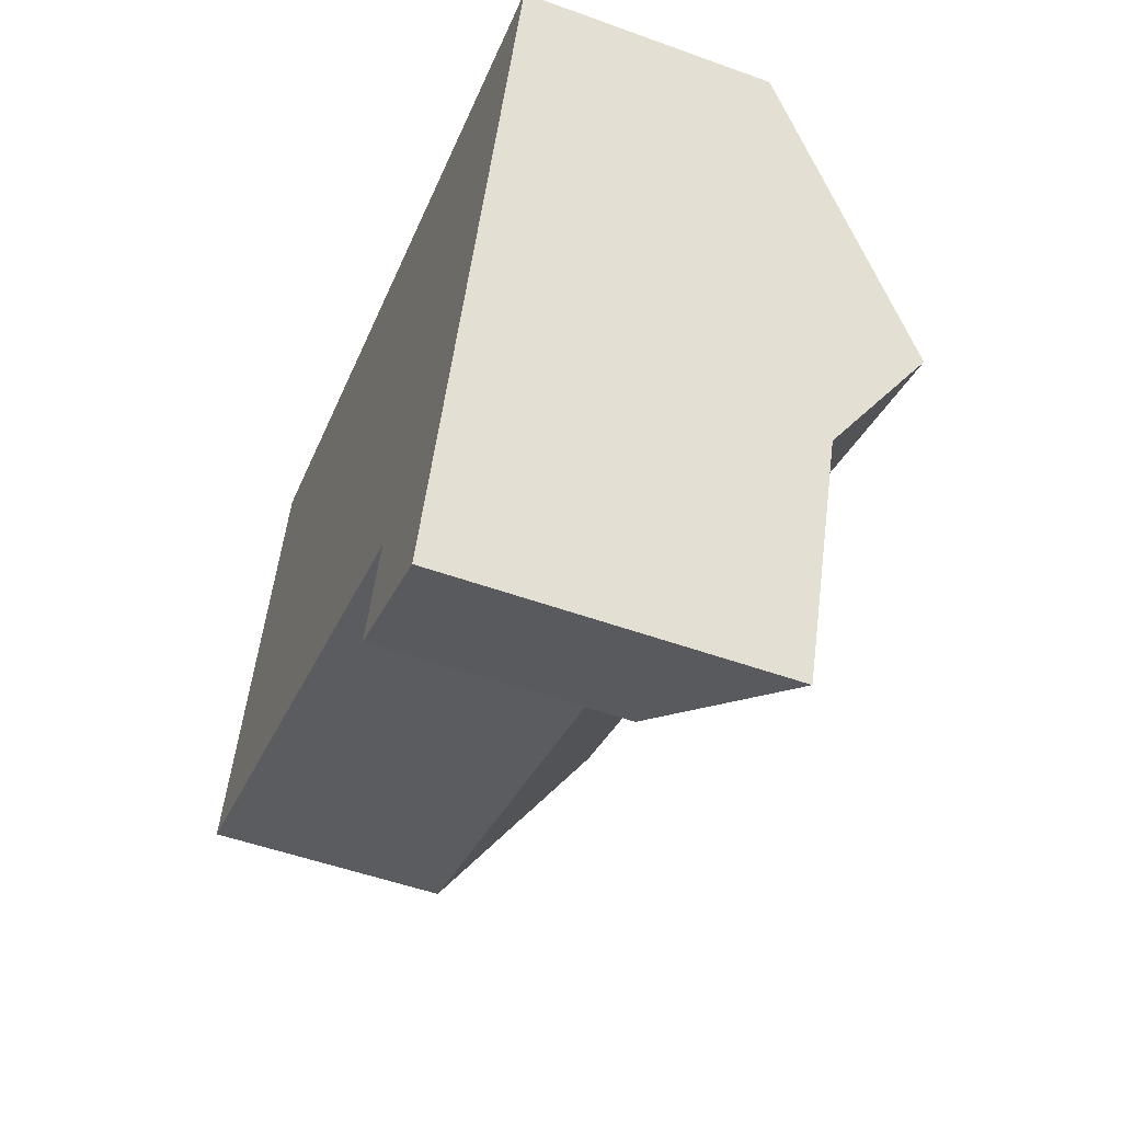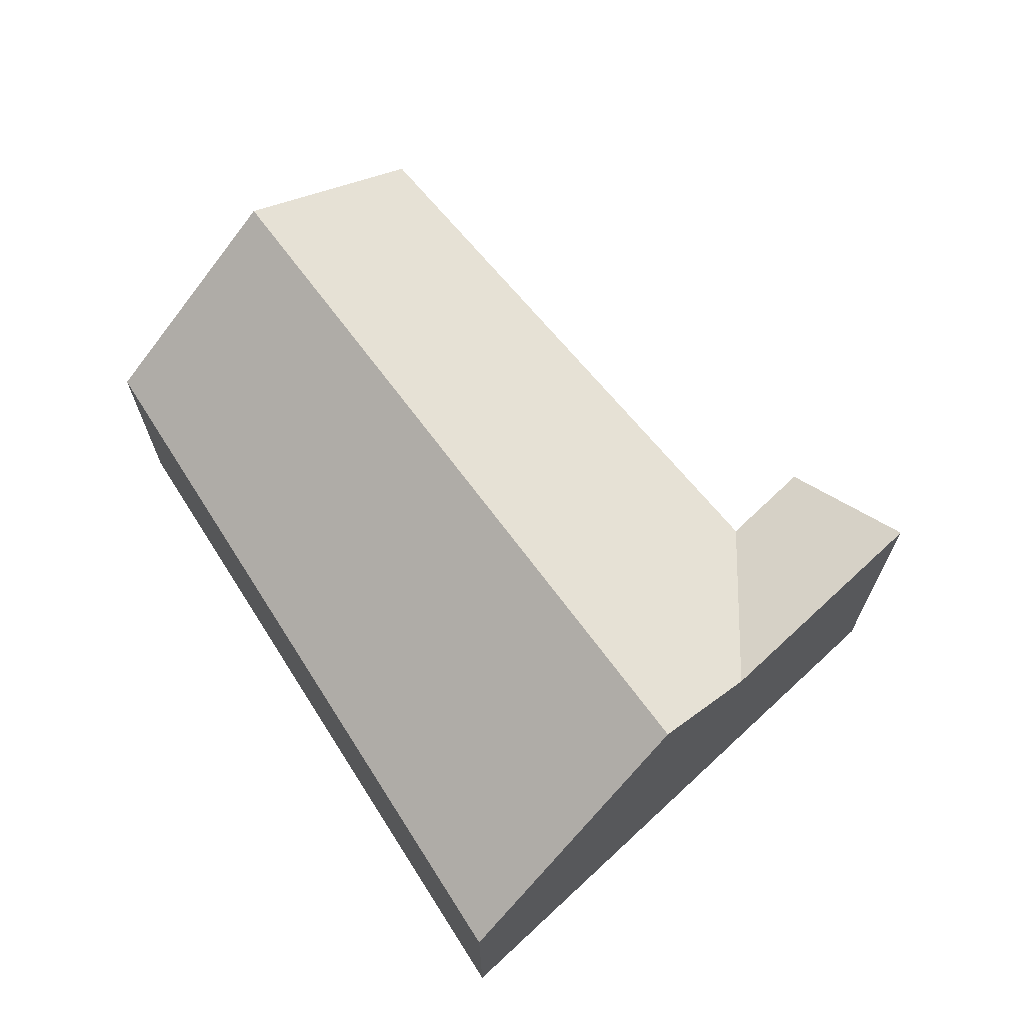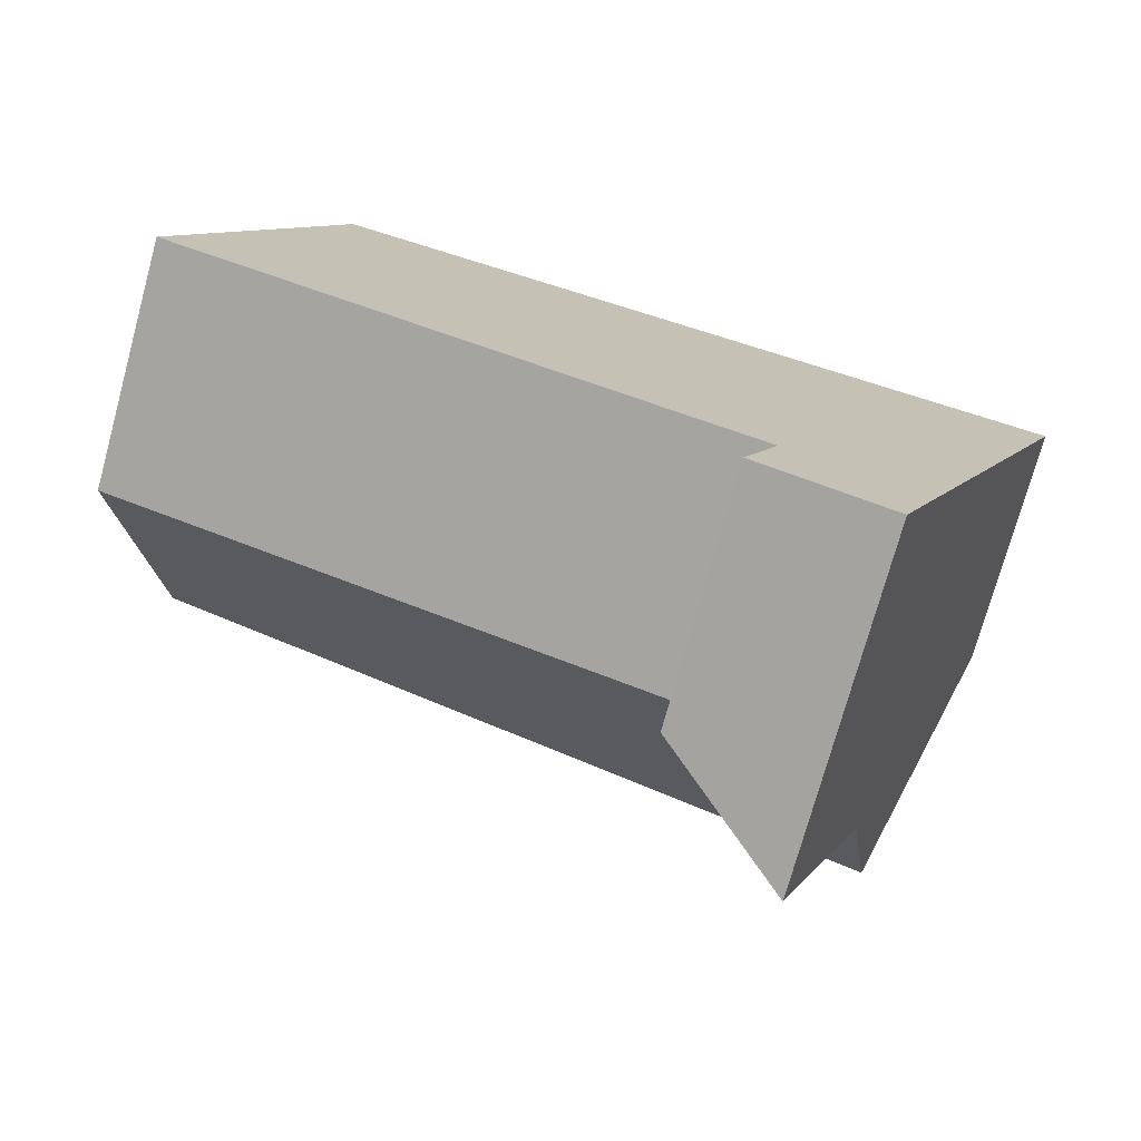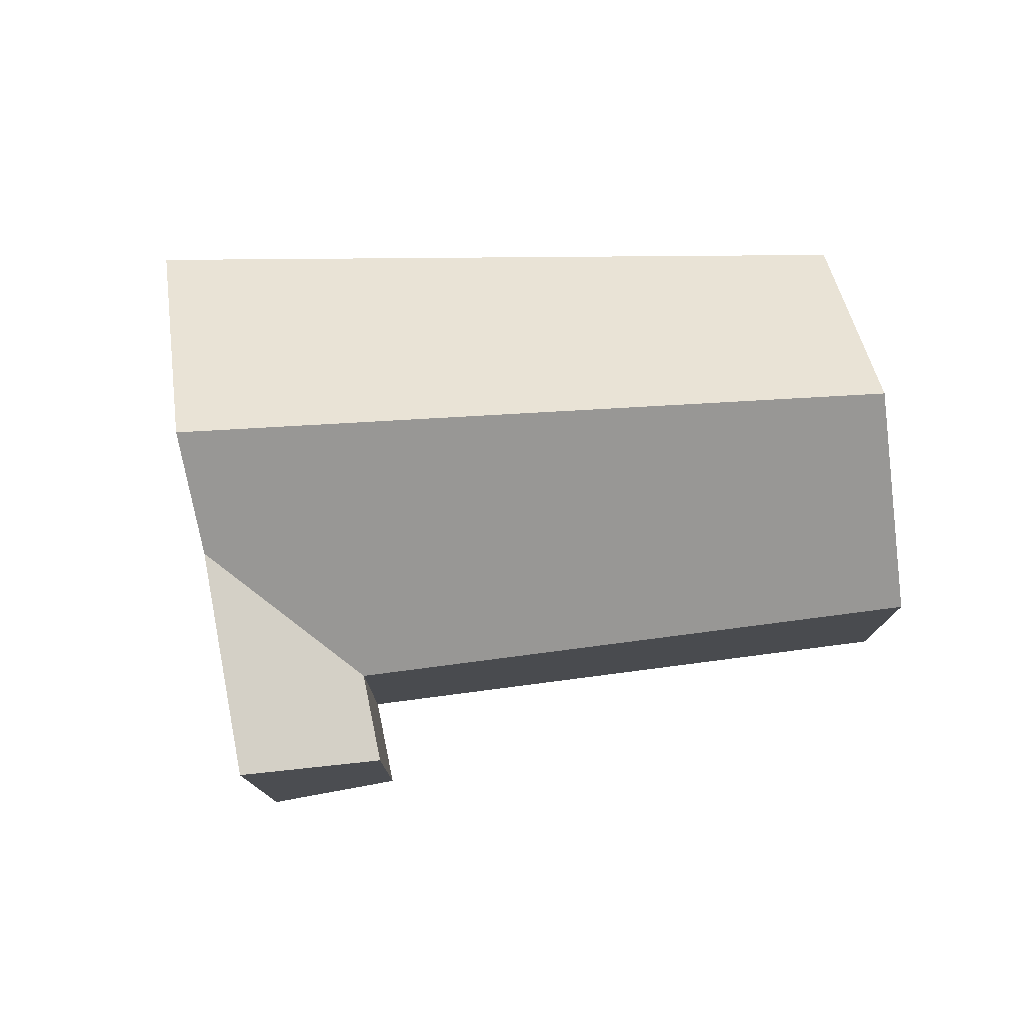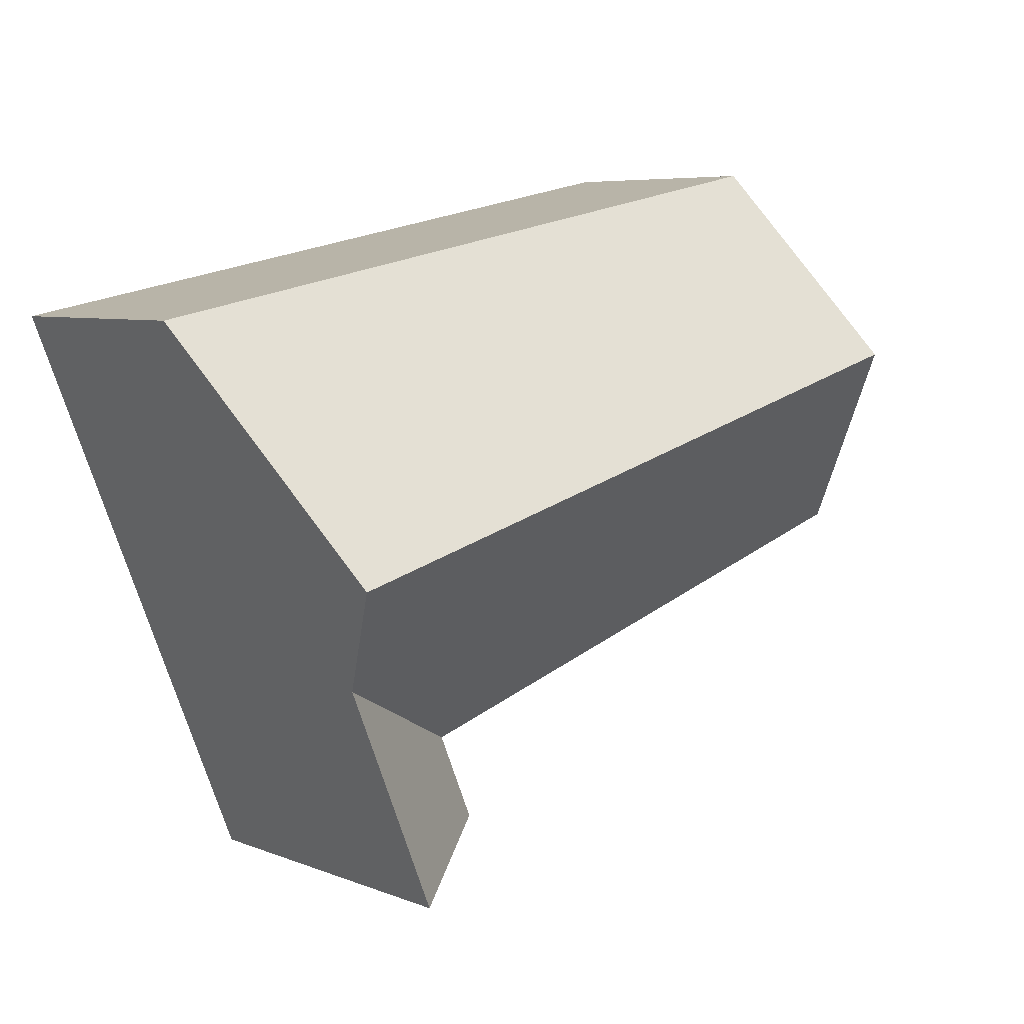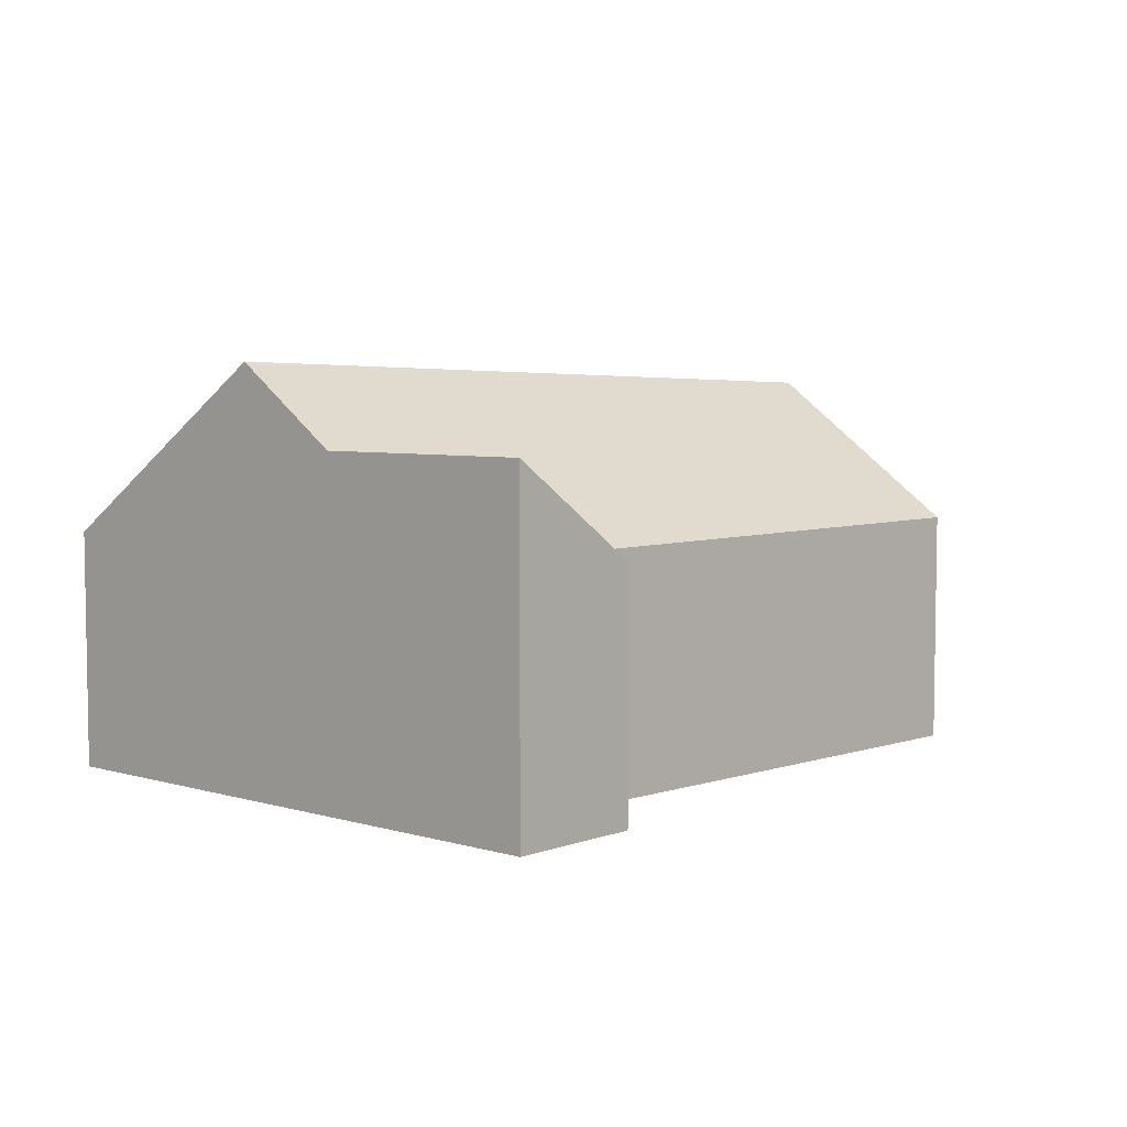
<metadata>
{"format":"obj","ext":"obj","renderer":"f3d","projection":"perspective","resolution":1024,"background":"white","views":[{"elev":-51.6,"azim":68.6,"up":"+Z"},{"elev":68.9,"azim":68.8,"up":"+Y"},{"elev":-74.6,"azim":-15.4,"up":"+Z"},{"elev":77.4,"azim":-169.1,"up":"+Y"},{"elev":6.3,"azim":139.3,"up":"+Z"},{"elev":5.9,"azim":153.6,"up":"+Y"}]}
</metadata>
<code>
v 5.097 -0.1311 3.75
v 5.097 -0.05921 3.75
v 5.075 -0.01653 3.692
v 5.053 -0.05921 3.635
v 5.053 -0.1311 3.635
v 5.221 -0.1311 3.58
v 5.053 -0.1311 3.635
v 5.053 -0.05921 3.635
v 5.221 -0.05921 3.58
v 5.221 -0.05921 3.58
v 5.21 -0.05921 3.554
v 5.21 -0.1311 3.554
v 5.221 -0.1311 3.58
v 5.21 -0.05921 3.554
v 5.249 -0.03004 3.539
v 5.249 -0.1311 3.539
v 5.21 -0.1311 3.554
v 5.097 -0.1311 3.75
v 5.053 -0.1311 3.635
v 5.221 -0.1311 3.58
v 5.21 -0.1311 3.554
v 5.249 -0.1311 3.539
v 5.316 -0.1311 3.706
v 5.316 -0.1311 3.706
v 5.316 -0.05921 3.706
v 5.097 -0.05921 3.75
v 5.097 -0.1311 3.75
v 5.288 -0.007239 3.636
v 5.275 -0.0308 3.605
v 5.275 -0.0308 3.605
v 5.288 -0.007239 3.636
v 5.316 -0.05921 3.706
v 5.249 -0.03004 3.539
v 5.249 -0.1311 3.539
v 5.316 -0.1311 3.706
f 1 2 3
f 1 3 4
f 1 4 5
f 6 7 8
f 6 8 9
f 10 11 12
f 10 12 13
f 14 15 16
f 14 16 17
f 18 19 20
f 20 21 22
f 23 18 20
f 23 20 22
f 24 25 26
f 24 26 27
f 3 2 25
f 3 25 28
f 29 9 4
f 29 4 3
f 29 3 28
f 9 29 15
f 9 15 11
f 30 31 32
f 33 30 32
f 34 33 32
f 34 32 35

</code>
